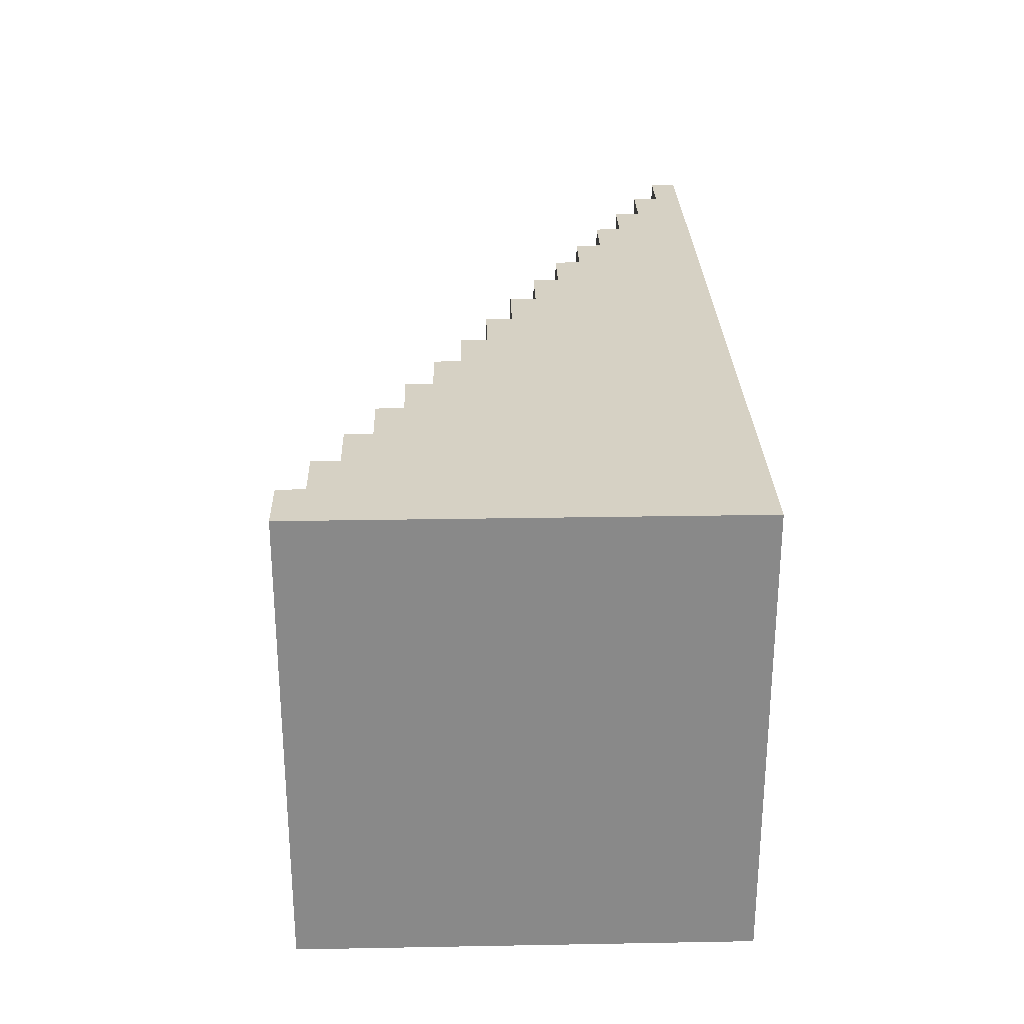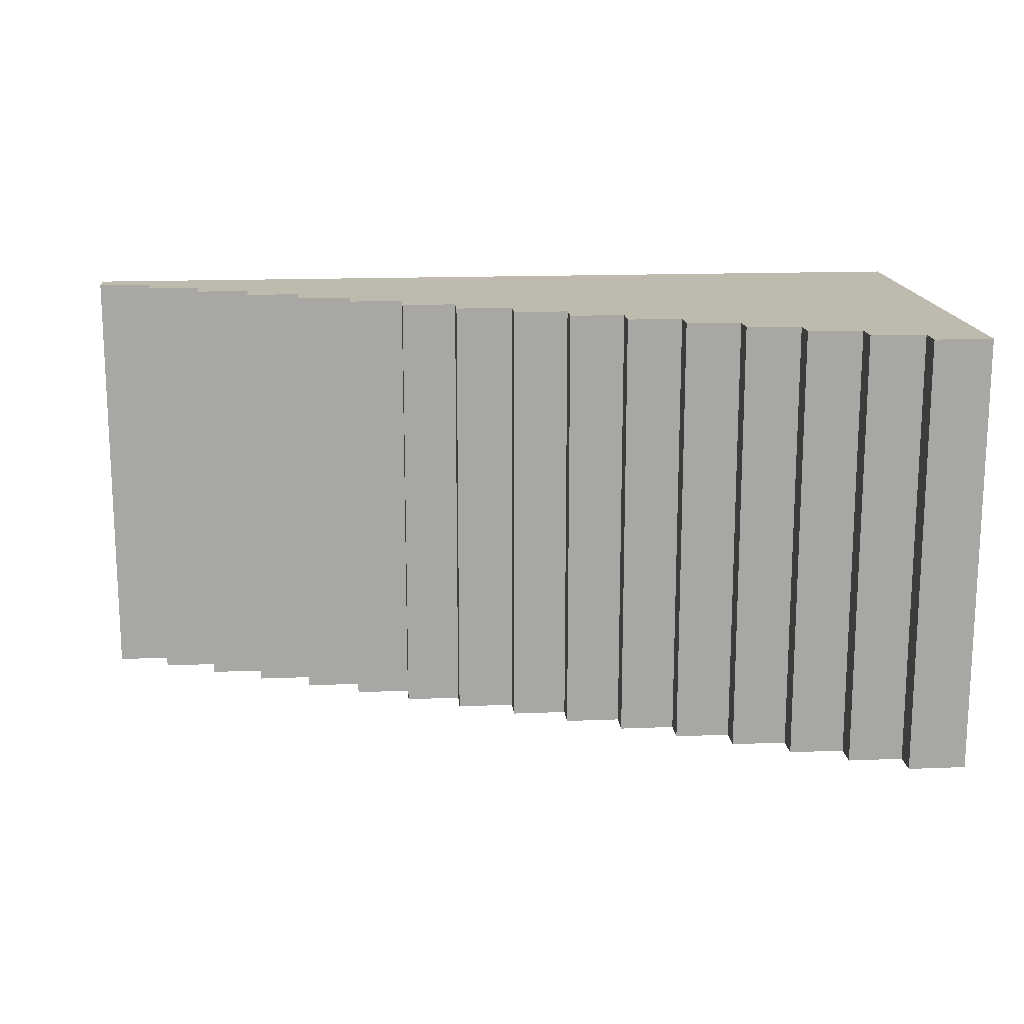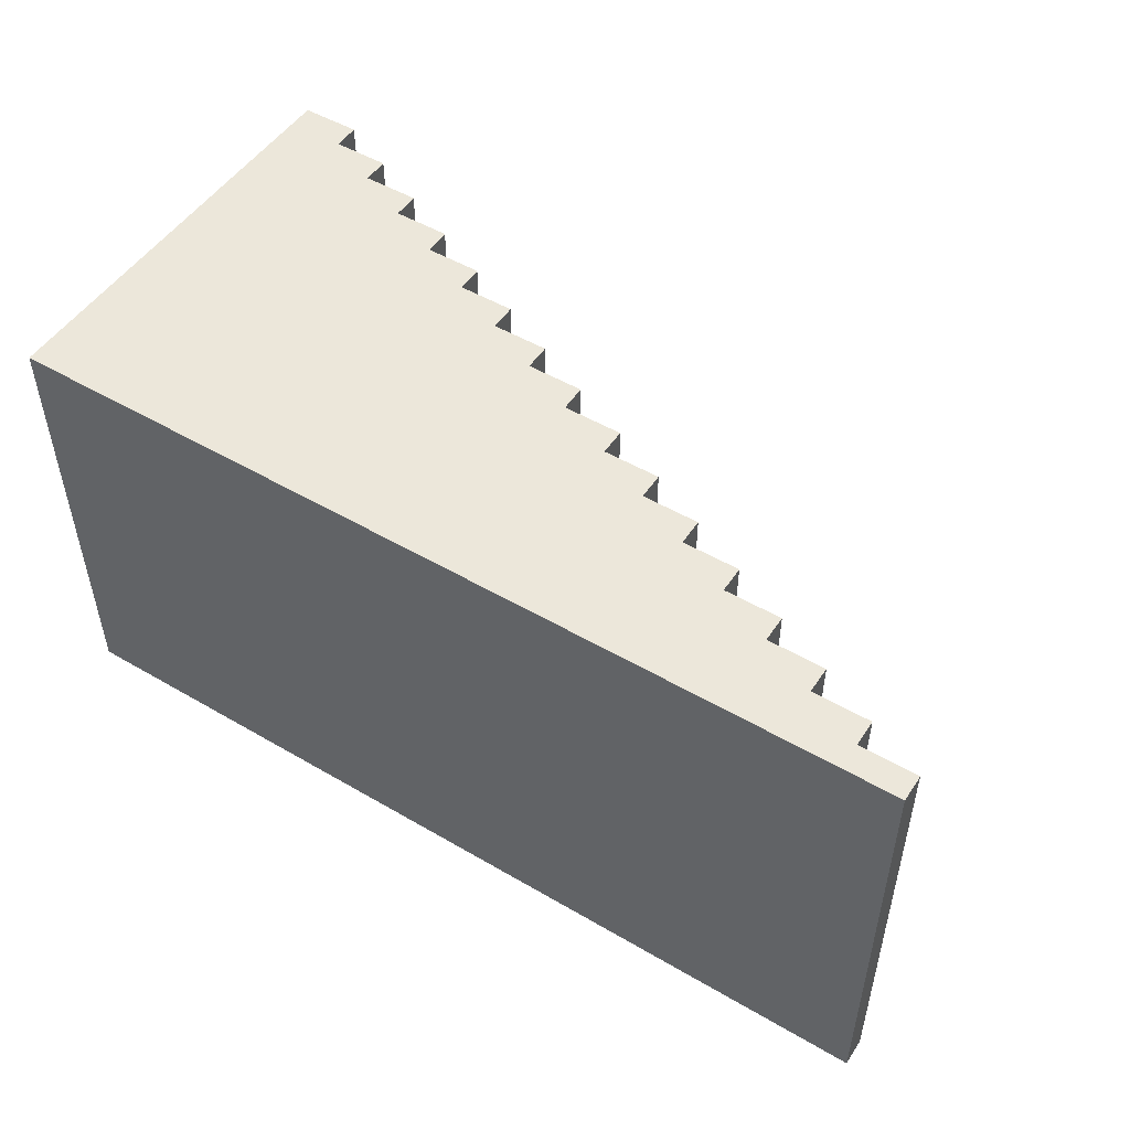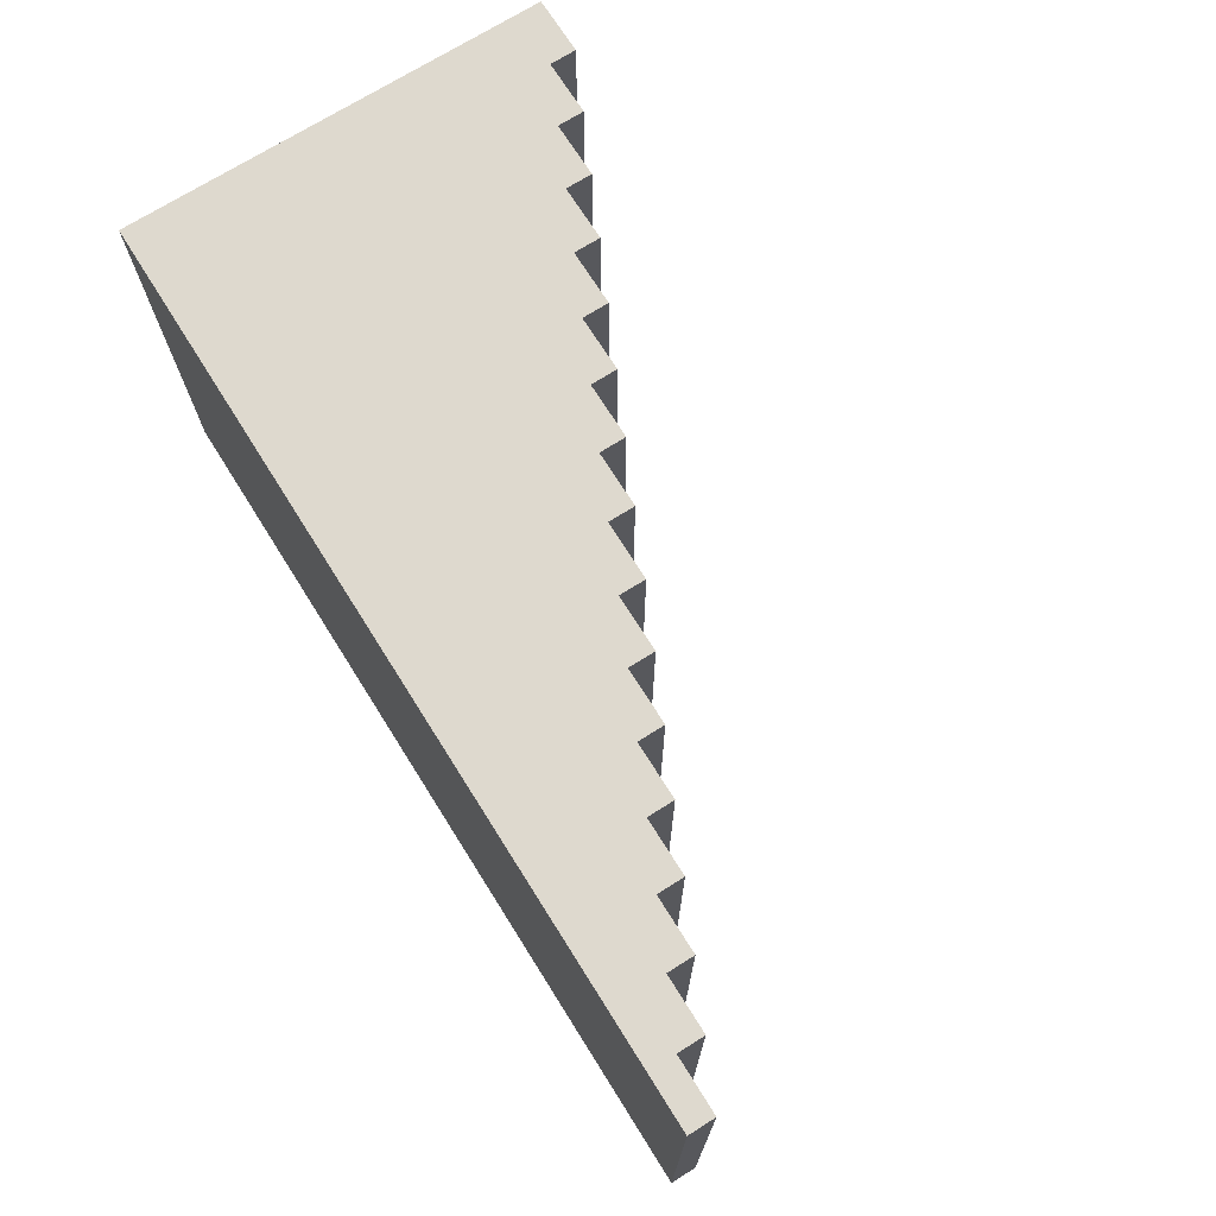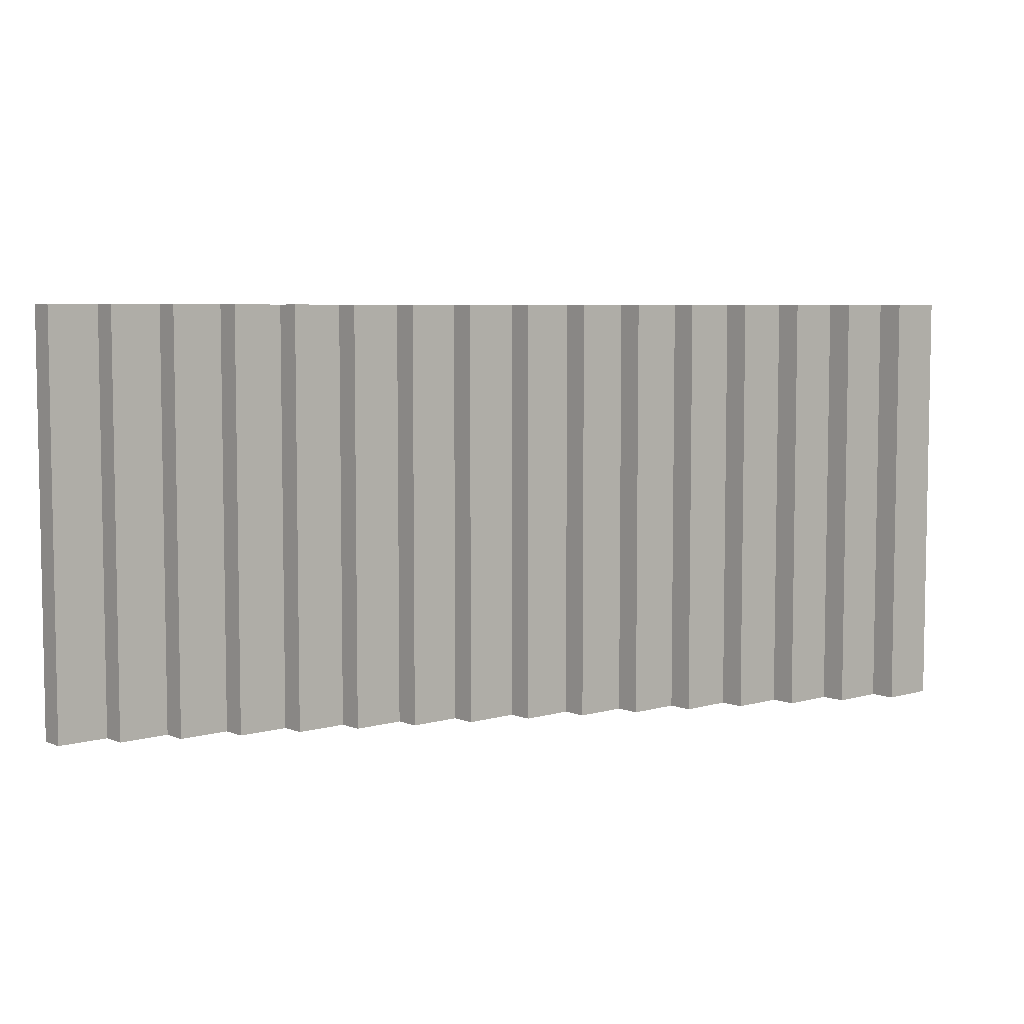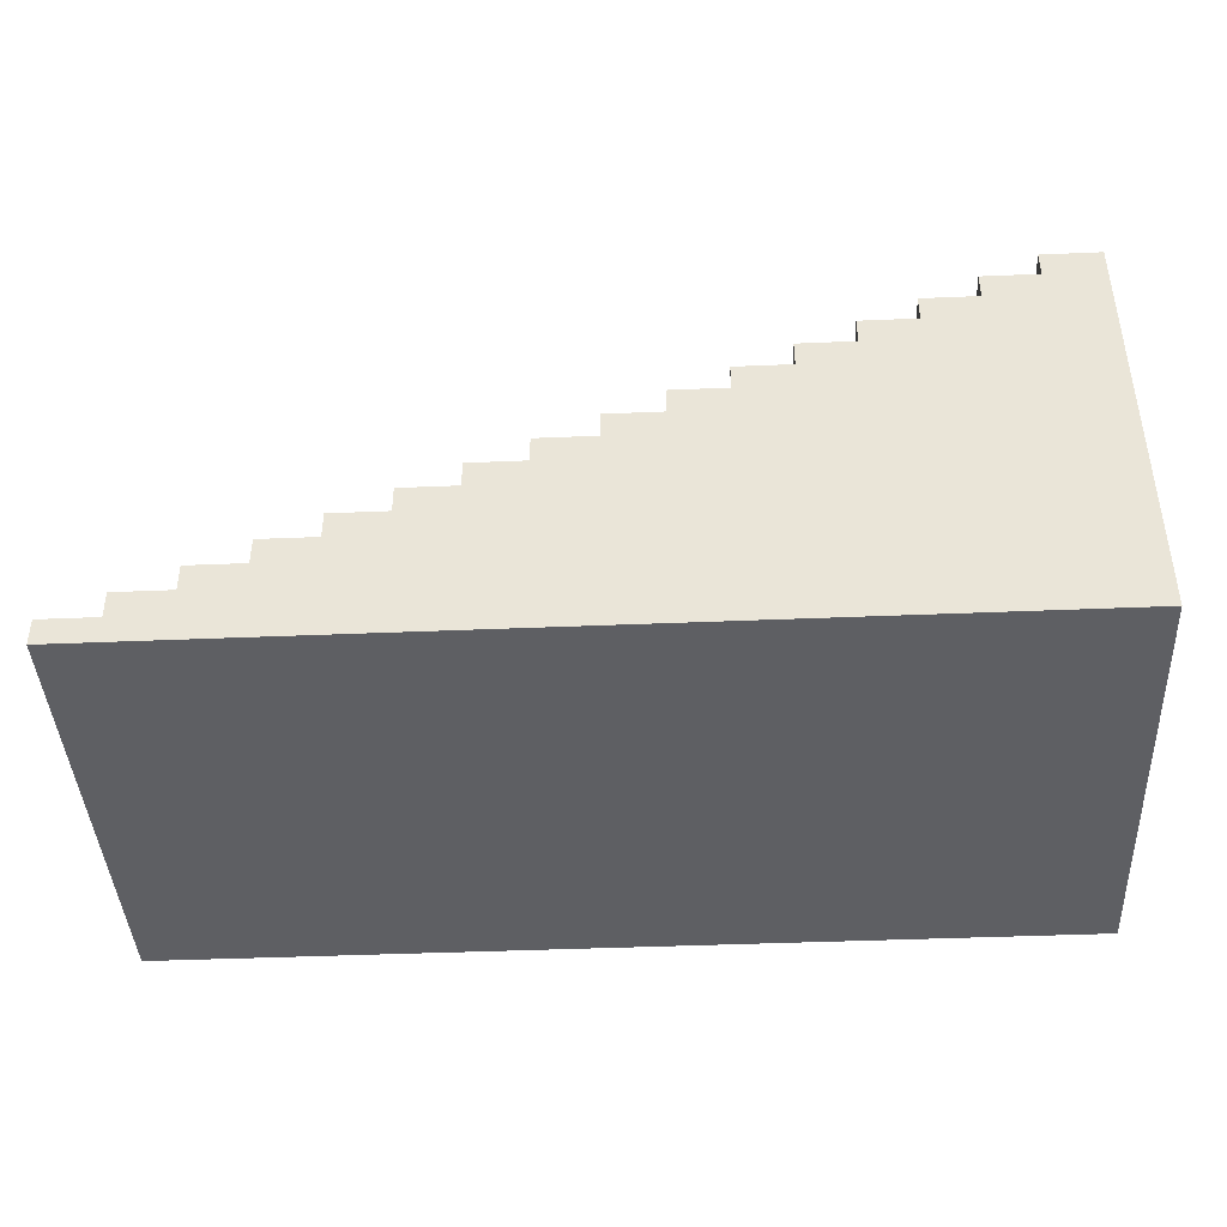
<metadata>
{"format":"obj","ext":"obj","renderer":"f3d","projection":"perspective","resolution":1024,"background":"white","views":[{"elev":27.0,"azim":-91.6,"up":"+Z"},{"elev":15.8,"azim":175.2,"up":"+Z"},{"elev":50.5,"azim":32.6,"up":"+Z"},{"elev":71.6,"azim":57.8,"up":"+Z"},{"elev":5.9,"azim":139.0,"up":"+Z"},{"elev":-41.9,"azim":-177.1,"up":"+Y"}]}
</metadata>
<code>
o Material2
v 5.941 -1e-06 -5.906
v 0 0 0
v 0 -1e-06 -5.906
v 5.941 0 0
v 0 5.622 -5.906
v 0 0 0
v 0 5.622 -1e-06
v 0 -1e-06 -5.906
v 0 5.622 -5.906
v 5.941 -1e-06 -5.906
v 0 -1e-06 -5.906
v 5.941 2.811 -5.906
v 11.88 -1e-06 -5.906
v 11.14 0.3514 -5.906
v 10.41 0.7028 -5.906
v 9.667 1.054 -5.906
v 8.929 1.406 -5.906
v 8.191 1.757 -5.906
v 7.453 2.108 -5.906
v 6.715 2.46 -5.906
v 5.203 3.162 -5.906
v 4.465 3.514 -5.906
v 3.726 3.865 -5.906
v 2.988 4.217 -5.906
v 2.25 4.568 -5.906
v 1.512 4.919 -5.906
v 0.7736 5.271 -5.906
v 0.7736 5.622 -5.906
v 1.512 5.271 -5.906
v 2.25 4.919 -5.906
v 2.988 4.568 -5.906
v 3.726 4.217 -5.906
v 4.465 3.865 -5.906
v 5.203 3.514 -5.906
v 5.941 3.162 -5.906
v 6.715 2.811 -5.906
v 7.453 2.46 -5.906
v 8.191 2.108 -5.906
v 8.929 1.757 -5.906
v 9.667 1.406 -5.906
v 10.41 1.054 -5.906
v 11.14 0.7028 -5.906
v 11.88 0.3514 -5.906
v 11.88 -1e-06 -5.906
v 11.88 0 0
v 11.88 0.3514 -0
v 5.941 0 0
v 11.88 0 0
v 0 0 0
v 11.14 0.3514 -0
v 5.941 2.811 -0
v 0 5.622 -1e-06
v 10.41 0.7028 -0
v 11.14 0.7028 -0
v 9.667 1.054 -0
v 10.41 1.054 -0
v 8.929 1.406 -0
v 9.667 1.406 -0
v 8.191 1.757 -0
v 8.929 1.757 -0
v 7.453 2.108 -0
v 8.191 2.108 -0
v 6.715 2.46 -0
v 7.453 2.46 -0
v 6.715 2.811 -0
v 5.203 3.162 -0
v 5.941 3.162 -0
v 4.465 3.514 -0
v 5.203 3.514 -0
v 3.726 3.865 -1e-06
v 4.465 3.865 -1e-06
v 2.988 4.217 -1e-06
v 3.726 4.217 -1e-06
v 2.25 4.568 -1e-06
v 2.988 4.568 -1e-06
v 1.512 4.919 -1e-06
v 2.25 4.919 -1e-06
v 0.7736 5.271 -1e-06
v 1.512 5.271 -1e-06
v 0.7736 5.622 -1e-06
v 0.7736 5.622 -1e-06
v 0 5.622 -5.906
v 0 5.622 -1e-06
v 0.7736 5.622 -5.906
v 0.7736 5.271 -5.906
v 0.7736 5.622 -1e-06
v 0.7736 5.271 -1e-06
v 0.7736 5.622 -5.906
v 1.512 5.271 -1e-06
v 0.7736 5.271 -5.906
v 0.7736 5.271 -1e-06
v 1.512 5.271 -5.906
v 1.512 4.919 -5.906
v 1.512 5.271 -1e-06
v 1.512 4.919 -1e-06
v 1.512 5.271 -5.906
v 2.25 4.919 -1e-06
v 1.512 4.919 -5.906
v 1.512 4.919 -1e-06
v 2.25 4.919 -5.906
v 2.25 4.568 -5.906
v 2.25 4.919 -1e-06
v 2.25 4.568 -1e-06
v 2.25 4.919 -5.906
v 2.988 4.568 -1e-06
v 2.25 4.568 -5.906
v 2.25 4.568 -1e-06
v 2.988 4.568 -5.906
v 2.988 4.217 -5.906
v 2.988 4.568 -1e-06
v 2.988 4.217 -1e-06
v 2.988 4.568 -5.906
v 3.726 4.217 -1e-06
v 2.988 4.217 -5.906
v 2.988 4.217 -1e-06
v 3.726 4.217 -5.906
v 3.726 3.865 -5.906
v 3.726 4.217 -1e-06
v 3.726 3.865 -1e-06
v 3.726 4.217 -5.906
v 4.465 3.865 -1e-06
v 3.726 3.865 -5.906
v 3.726 3.865 -1e-06
v 4.465 3.865 -5.906
v 4.465 3.514 -5.906
v 4.465 3.865 -1e-06
v 4.465 3.514 -0
v 4.465 3.865 -5.906
v 5.203 3.514 -0
v 4.465 3.514 -5.906
v 4.465 3.514 -0
v 5.203 3.514 -5.906
v 5.203 3.162 -5.906
v 5.203 3.514 -0
v 5.203 3.162 -0
v 5.203 3.514 -5.906
v 5.941 3.162 -0
v 5.203 3.162 -5.906
v 5.203 3.162 -0
v 5.941 3.162 -5.906
v 5.941 2.811 -5.906
v 5.941 3.162 -0
v 5.941 2.811 -0
v 5.941 3.162 -5.906
v 6.715 2.811 -0
v 5.941 2.811 -5.906
v 5.941 2.811 -0
v 6.715 2.811 -5.906
v 6.715 2.46 -5.906
v 6.715 2.811 -0
v 6.715 2.46 -0
v 6.715 2.811 -5.906
v 7.453 2.46 -0
v 6.715 2.46 -5.906
v 6.715 2.46 -0
v 7.453 2.46 -5.906
v 7.453 2.108 -5.906
v 7.453 2.46 -0
v 7.453 2.108 -0
v 7.453 2.46 -5.906
v 8.191 2.108 -0
v 7.453 2.108 -5.906
v 7.453 2.108 -0
v 8.191 2.108 -5.906
v 8.191 1.757 -5.906
v 8.191 2.108 -0
v 8.191 1.757 -0
v 8.191 2.108 -5.906
v 8.929 1.757 -0
v 8.191 1.757 -5.906
v 8.191 1.757 -0
v 8.929 1.757 -5.906
v 8.929 1.406 -5.906
v 8.929 1.757 -0
v 8.929 1.406 -0
v 8.929 1.757 -5.906
v 9.667 1.406 -0
v 8.929 1.406 -5.906
v 8.929 1.406 -0
v 9.667 1.406 -5.906
v 9.667 1.054 -5.906
v 9.667 1.406 -0
v 9.667 1.054 -0
v 9.667 1.406 -5.906
v 10.41 1.054 -0
v 9.667 1.054 -5.906
v 9.667 1.054 -0
v 10.41 1.054 -5.906
v 10.41 0.7028 -5.906
v 10.41 1.054 -0
v 10.41 0.7028 -0
v 10.41 1.054 -5.906
v 11.14 0.7028 -0
v 10.41 0.7028 -5.906
v 10.41 0.7028 -0
v 11.14 0.7028 -5.906
v 11.14 0.3514 -5.906
v 11.14 0.7028 -0
v 11.14 0.3514 -0
v 11.14 0.7028 -5.906
v 11.88 0.3514 -0
v 11.14 0.3514 -5.906
v 11.14 0.3514 -0
v 11.88 0.3514 -5.906
v 11.88 -1e-06 -5.906
v 11.88 0.3514 -0
v 11.88 0 0
v 11.88 0.3514 -5.906
f 1 2 3
f 2 1 4
f 5 6 7
f 6 5 8
f 9 10 11
f 10 9 12
f 10 12 13
f 13 12 14
f 14 12 15
f 15 12 16
f 16 12 17
f 17 12 18
f 18 12 19
f 19 12 20
f 12 9 21
f 21 9 22
f 22 9 23
f 23 9 24
f 24 9 25
f 25 9 26
f 26 9 27
f 27 9 28
f 29 26 27
f 30 25 26
f 31 24 25
f 32 23 24
f 33 22 23
f 34 21 22
f 35 12 21
f 36 20 12
f 37 19 20
f 38 18 19
f 39 17 18
f 40 16 17
f 41 15 16
f 42 14 15
f 43 13 14
f 44 4 1
f 4 44 45
f 46 47 48
f 47 46 49
f 49 46 50
f 49 50 51
f 49 51 52
f 51 50 53
f 53 50 54
f 51 53 55
f 55 53 56
f 51 55 57
f 57 55 58
f 51 57 59
f 59 57 60
f 51 59 61
f 61 59 62
f 51 61 63
f 63 61 64
f 51 63 65
f 52 51 66
f 66 51 67
f 52 66 68
f 68 66 69
f 52 68 70
f 70 68 71
f 52 70 72
f 72 70 73
f 52 72 74
f 74 72 75
f 52 74 76
f 76 74 77
f 52 76 78
f 78 76 79
f 52 78 80
f 81 82 83
f 82 81 84
f 85 86 87
f 86 85 88
f 89 90 91
f 90 89 92
f 93 94 95
f 94 93 96
f 97 98 99
f 98 97 100
f 101 102 103
f 102 101 104
f 105 106 107
f 106 105 108
f 109 110 111
f 110 109 112
f 113 114 115
f 114 113 116
f 117 118 119
f 118 117 120
f 121 122 123
f 122 121 124
f 125 126 127
f 126 125 128
f 129 130 131
f 130 129 132
f 133 134 135
f 134 133 136
f 137 138 139
f 138 137 140
f 141 142 143
f 142 141 144
f 145 146 147
f 146 145 148
f 149 150 151
f 150 149 152
f 153 154 155
f 154 153 156
f 157 158 159
f 158 157 160
f 161 162 163
f 162 161 164
f 165 166 167
f 166 165 168
f 169 170 171
f 170 169 172
f 173 174 175
f 174 173 176
f 177 178 179
f 178 177 180
f 181 182 183
f 182 181 184
f 185 186 187
f 186 185 188
f 189 190 191
f 190 189 192
f 193 194 195
f 194 193 196
f 197 198 199
f 198 197 200
f 201 202 203
f 202 201 204
f 205 206 207
f 206 205 208

</code>
